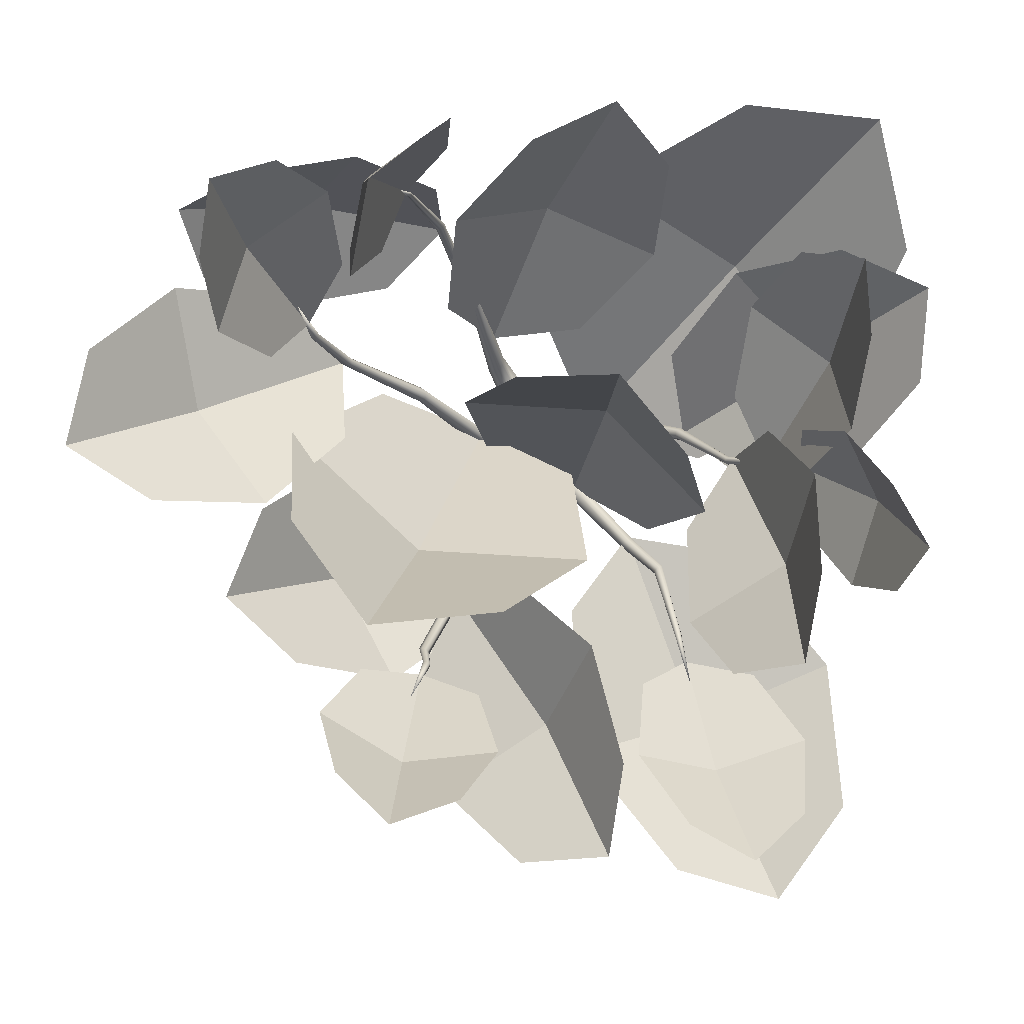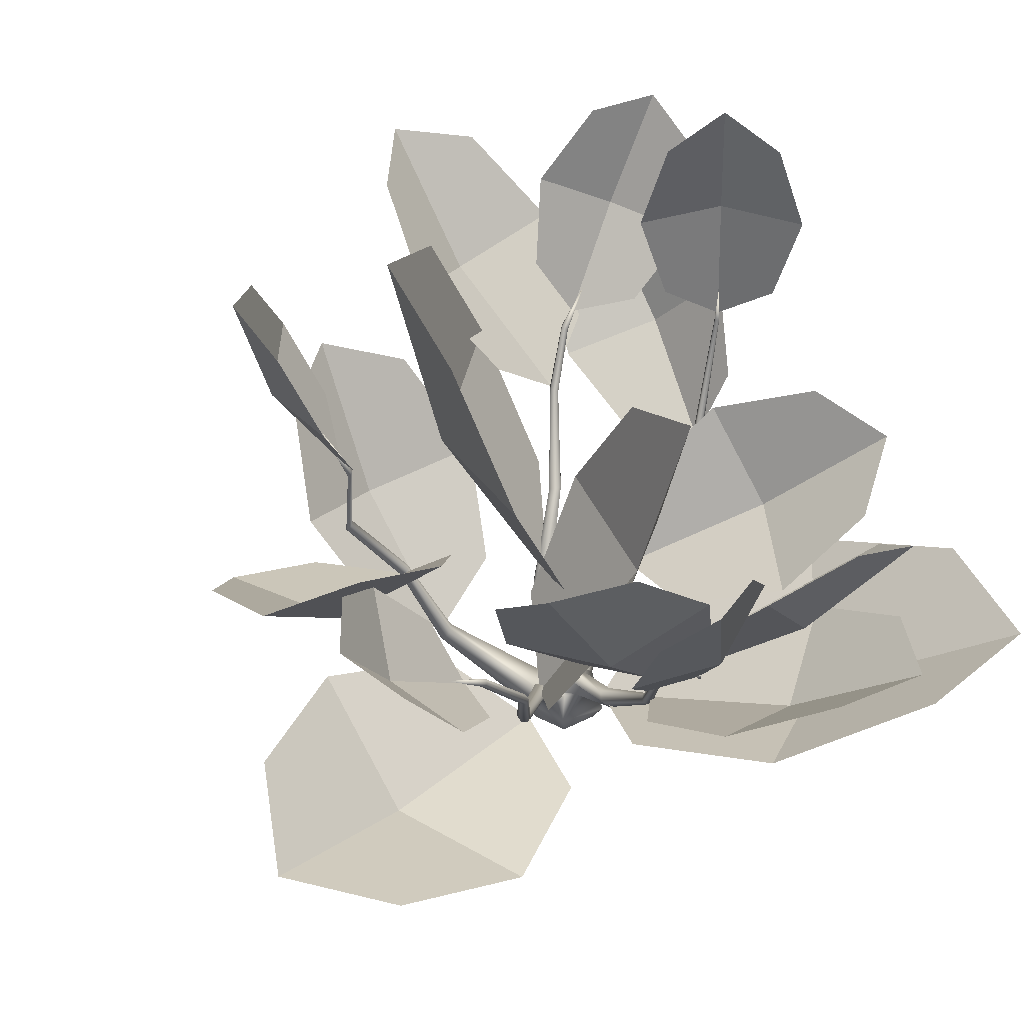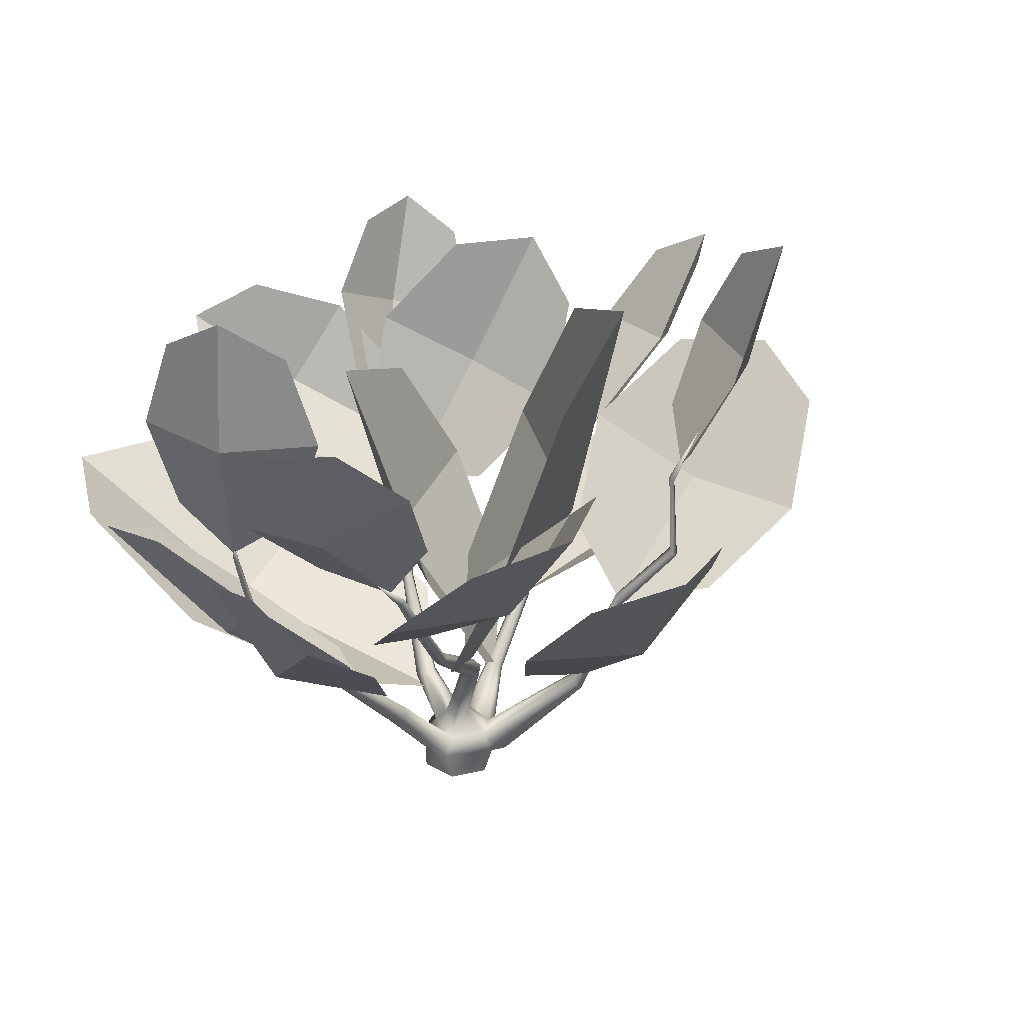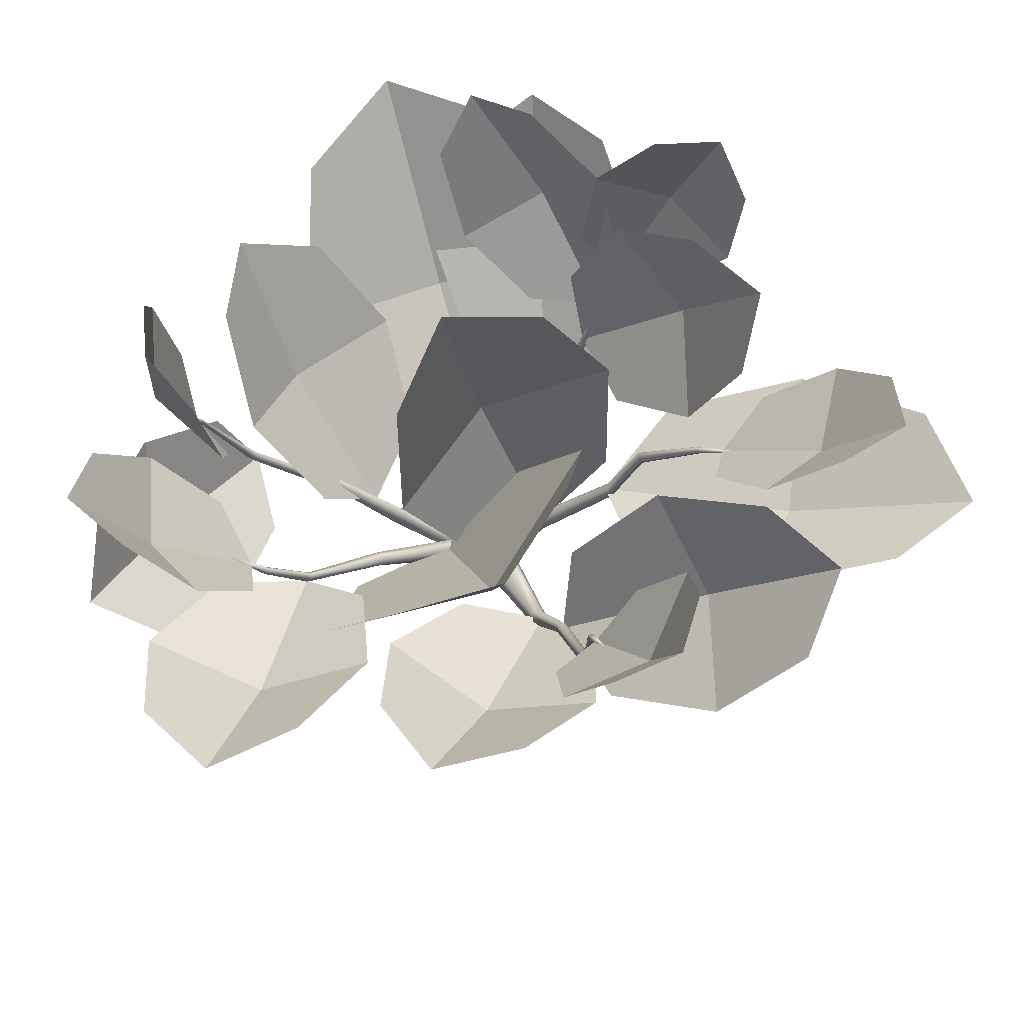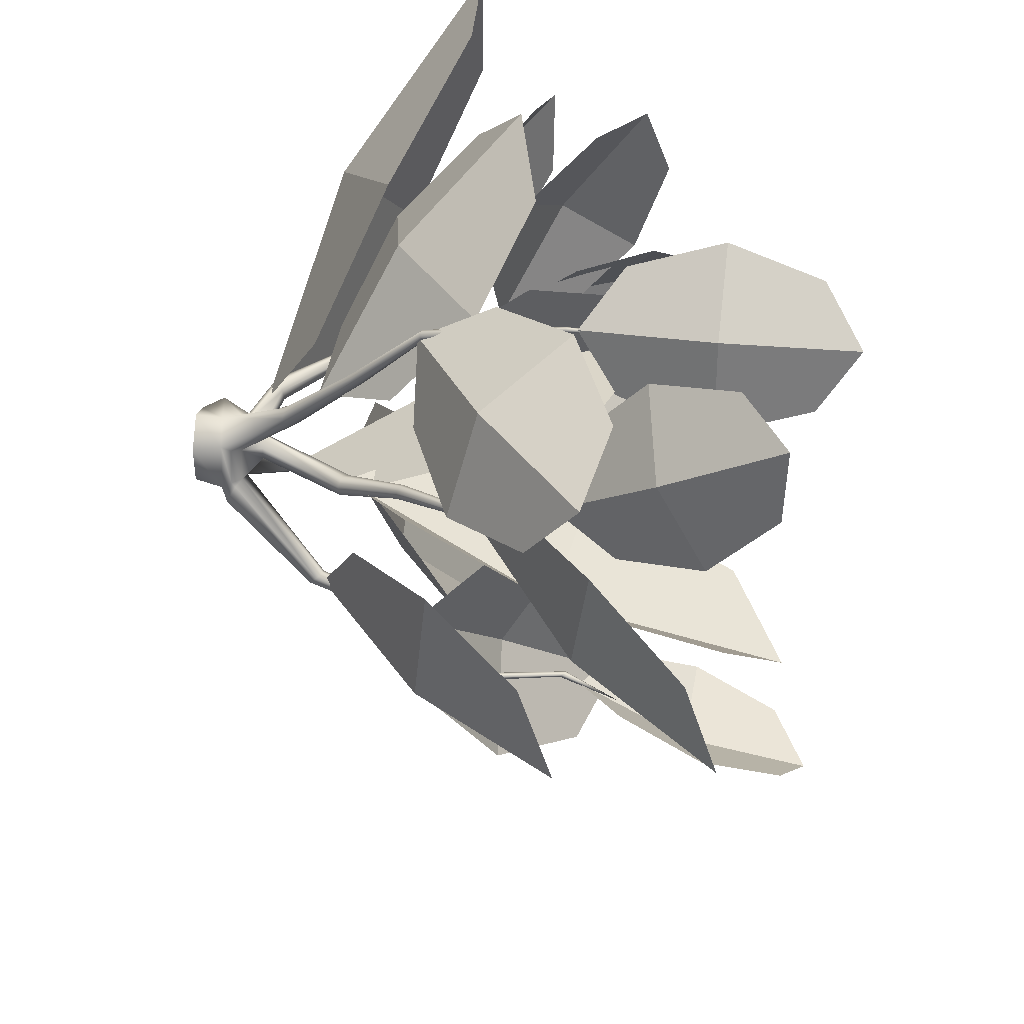
<metadata>
{"format":"obj","ext":"obj","renderer":"f3d","projection":"perspective","resolution":1024,"background":"white","views":[{"elev":6.8,"azim":-179.1,"up":"+Z"},{"elev":45.3,"azim":-119.7,"up":"+Y"},{"elev":28.8,"azim":71.1,"up":"+Y"},{"elev":74.4,"azim":121.5,"up":"+Y"},{"elev":43.0,"azim":93.3,"up":"+Z"}]}
</metadata>
<code>
o Plane.016_Plane
v -8.433 6.688 -9.78
v -5.57 4.038 -3.128
v -3.802 8.186 -11.18
v -2.529 3.594 -2.698
v -6.618 7.379 -12.2
v -0.9388 5.536 -4.524
v -4.442 4.754 -7.798
v -1.267 7.218 -8.183
v -8.105 5.006 -6.121
f 7 4 2 9
f 3 8 7 5
f 9 1 5 7
f 8 6 4 7
o Plane.015_Plane.001
v -7.944 8.502 5.519
v -3.672 5.244 2.572
v -9.998 8.916 2.084
v -4.064 4.284 0.3341
v -10.17 8.938 4.544
v -5.726 5.658 -0.8635
v -7.444 6.062 2.57
v -8.351 7.386 -0.2082
v -5.319 6.774 4.864
f 16 13 11 18
f 12 17 16 14
f 18 10 14 16
f 17 15 13 16
o Plane.014_Plane.001
v -5.536 6.964 9.328
v -0.2079 3.232 3.364
v -9.868 6.932 5.478
v -1.455 1.688 0.4171
v -9.067 7.02 8.937
v -4.54 3.2 -0.4865
v -5.522 3.502 4.978
v -8.236 5.058 1.579
v -1.84 5.105 7.263
f 25 22 20 27
f 21 26 25 23
f 27 19 23 25
f 26 24 22 25
o Plane.013_Plane
v -2.239 11.43 -7.536
v 0.6479 7.671 -3.362
v 0.4301 10.22 -10.47
v 2.248 5.83 -4.079
v -1.876 11.2 -10.04
v 3.317 6.46 -6.298
v -0.2276 8.012 -7.229
v 2.509 8.052 -9.084
v -1.431 9.84 -4.75
f 34 31 29 36
f 30 35 34 32
f 36 28 32 34
f 35 33 31 34
o Plane.000_Plane
v 6.331 9.563 -5.273
v 1.907 5.061 -5.036
v 7.26 8.859 -1.292
v 1.812 3.353 -3.155
v 8.133 9.784 -3.493
v 2.835 4.357 -1.055
v 5.429 6.11 -3.511
v 5.269 6.44 -0.2251
v 3.898 7.479 -6.103
f 43 40 38 45
f 39 44 43 41
f 45 37 41 43
f 44 42 40 43
o Plane.012_Plane.001
v 0.1449 8.895 8.352
v 2.479 5.439 3.862
v -3.481 7.269 7.719
v 1.281 3.484 2.952
v -2.053 8.422 9.367
v -1.147 3.813 3.229
v -0.2502 5.482 6.592
v -3.178 5.154 5.323
v 2.176 7.554 6.258
f 52 49 47 54
f 48 53 52 50
f 54 46 50 52
f 53 51 49 52
o Plane.011_Plane.001
v 0.5426 10.71 2.321
v 1.288 3.978 -0.4336
v -3.829 11.02 0.3671
v -1.004 2.438 -1.448
v -2.069 12.05 2.487
v -3.084 4.293 -2.387
v -1.848 6.944 1.168
v -4.498 7.733 -1.475
v 1.956 7.267 1.409
f 61 58 56 63
f 57 62 61 59
f 63 55 59 61
f 62 60 58 61
o Plane.010_Plane
v 0.7878 14.32 -3.15
v -0.9296 6.286 -0.6418
v 5.973 13.9 -0.9637
v 1.561 4.081 0.3052
v 4.014 15.56 -3.278
v 4.256 5.86 1.545
v 3.1 9.506 -2.288
v 6.349 9.778 0.8112
v -1.306 10.41 -2.417
f 70 67 65 72
f 66 71 70 68
f 72 64 68 70
f 71 69 67 70
o Plane.009_Plane
v 9.445 13.49 -0.5295
v 5.025 9.347 0.6373
v 11.05 12.81 3.129
v 5.202 7.714 2.5
v 11.52 13.63 0.8329
v 6.628 8.667 4.295
v 8.737 10.2 1.412
v 9.22 10.58 4.583
v 6.853 11.58 -0.8174
f 79 76 74 81
f 75 80 79 77
f 81 73 77 79
f 80 78 76 79
o Plane.008_Plane
v 8.699 9.065 4.822
v 4.108 6.173 4.436
v 7.264 10.99 7.468
v 2.584 6.191 6.006
v 9.141 10.32 6.559
v 2.674 8.096 7.082
v 6.069 7.878 6.67
v 4.627 10 7.905
v 6.745 7.161 3.999
f 88 85 83 90
f 84 89 88 86
f 90 82 86 88
f 89 87 85 88
o Plane.007_Plane
v 4.35 15.7 5.623
v 3.917 11.04 5.51
v 2.685 15.79 8.203
v 3.348 10.05 7.007
v 3.965 16.7 7.168
v 2.253 11.13 8.09
v 4.073 13.33 7.358
v 2.072 13.48 8.761
v 4.53 13.35 4.952
f 97 94 92 99
f 93 98 97 95
f 99 91 95 97
f 98 96 94 97
o Plane.006_Plane
v 8.004 14.85 5.432
v 6.736 11.16 2.854
v 6.252 13.84 7.743
v 5.919 9.638 3.611
v 7.729 14.91 7.293
v 4.985 10.14 5.165
v 7.211 12.02 5.632
v 5.201 11.75 7.005
v 7.787 13.24 3.593
f 106 103 101 108
f 102 107 106 104
f 108 100 104 106
f 107 105 103 106
o Plane.005_Plane
v 1.799 15.71 -7.492
v 1.488 11.37 -5.772
v 4.794 15.77 -6.814
v 3.009 10.31 -5.449
v 3.453 16.51 -7.906
v 4.483 11.43 -5.094
v 3.336 13.22 -7.128
v 5.352 13.61 -5.792
v 0.93 13.53 -6.793
f 115 112 110 117
f 111 116 115 113
f 117 109 113 115
f 116 114 112 115
o Plane.004_Plane
v -6.818 12.25 -8.62
v -5.751 8.732 -5.725
v -3.858 13.06 -8.722
v -3.983 8.129 -5.489
v -5.508 13.15 -9.625
v -2.791 9.547 -5.826
v -4.676 10.34 -7.948
v -2.62 11.5 -7.298
v -6.989 10.3 -7.148
f 124 121 119 126
f 120 125 124 122
f 126 118 122 124
f 125 123 121 124
o Plane.003_Plane
v -6.726 10.19 5.486
v -5.26 7.472 1.606
v -8.299 12.21 3.477
v -6.105 7.649 -0.1934
v -8.198 11.53 5.35
v -6.834 9.494 -0.4029
v -7.587 9.291 2.621
v -7.941 11.33 1.059
v -5.618 8.348 4.024
f 133 130 128 135
f 129 134 133 131
f 135 127 131 133
f 134 132 130 133
o Plane.002_Plane
v -7.052 13.19 -2.319
v -6.092 8.453 0.7722
v -5.005 11.76 -5.14
v -5.292 6.507 -0.1771
v -6.663 13.27 -4.593
v -4.045 7.026 -2.049
v -6.481 9.633 -2.621
v -4.038 9.054 -4.267
v -7.059 11.16 -0.1015
f 142 139 137 144
f 138 143 142 140
f 144 136 140 142
f 143 141 139 142
o Plane.001_Plane
v -8.705 13.61 -0.09714
v -6.851 9.735 0.8953
v -8.961 12.78 -2.859
v -6.944 8.337 -0.1935
v -9.593 13.87 -1.611
v -7.107 8.905 -1.867
v -8.693 10.93 -0.8091
v -8.095 10.64 -3.021
v -7.717 11.87 1.057
f 151 148 146 153
f 147 152 151 149
f 153 145 149 151
f 152 150 148 151
o Circle
v 0 0 -1
v -0.866 0 -0.5
v -0.866 0 0.5
v 0 0 1
v 0.866 0 0.5
v 0.866 0 -0.5
v 0.1507 0.6016 -1.172
v -1.029 0.6251 -0.6563
v -1.135 0.5732 0.6555
v 0.1484 0.7181 1.064
v 0.8508 0.7551 0.6444
v 0.8953 0.6732 -0.7221
v 0.07853 1.186 -0.8824
v -0.7381 1.254 -0.07668
v -0.7975 1.249 0.4227
v -0.3091 1.279 0.578
v 0.6955 1.247 0.4263
v 0.7371 1.218 -0.5418
v 0 1.742 -0.3511
v -0.3863 1.614 -0.1162
v -0.3261 1.708 0.1558
v -0.136 1.616 0.3366
v 0.3041 1.742 0.1756
v 0.3041 1.742 -0.1756
v 1.504 4.077 -0.2023
v 1.292 4.186 -0.04079
v 1.292 4.146 0.2447
v 1.505 3.996 0.3687
v 1.718 3.887 0.2072
v 1.717 3.927 -0.07828
v 3.263 5.677 1.324
v 3.091 5.766 1.428
v 3.094 5.761 1.623
v 3.246 5.683 1.717
v 3.395 5.61 1.615
v 3.393 5.615 1.421
v 5.081 7.768 2.411
v 4.954 7.729 2.476
v 4.956 7.646 2.598
v 5.085 7.602 2.656
v 5.212 7.641 2.591
v 5.21 7.724 2.468
v 5.789 9.295 3.2
v 5.692 9.265 3.25
v 5.694 9.203 3.343
v 5.792 9.169 3.387
v 5.889 9.199 3.337
v 5.887 9.262 3.244
v 6.144 10.21 4.119
v -1.646 2.093 0.242
v -1.616 2.056 0.542
v -1.842 1.931 0.7027
v -2.097 1.843 0.5635
v -2.126 1.879 0.2635
v -1.901 2.005 0.1028
v -3.846 4.174 0.2145
v -3.857 4.205 0.3774
v -3.998 4.169 0.4592
v -4.127 4.103 0.3781
v -4.116 4.072 0.2151
v -3.975 4.108 0.1333
v -5.112 6.457 -0.2895
v -5.101 6.443 -0.1814
v -5.182 6.398 -0.1235
v -5.274 6.366 -0.1737
v -5.285 6.38 -0.2818
v -5.203 6.425 -0.3397
v -6.999 8.477 -0.2739
v -6.993 8.47 -0.2126
v -7.039 8.444 -0.1798
v -7.091 8.426 -0.2082
v -7.097 8.433 -0.2695
v -7.051 8.459 -0.3023
v -7.209 8.791 -0.3403
v 0.2276 1.201 0.5304
v 0.03467 1.05 0.8563
v 0.8531 1.008 0.5273
v 1.226 2.937 1.947
v 1.028 2.976 2.154
v 1.017 2.794 2.38
v 1.204 2.574 2.398
v 1.402 2.536 2.191
v 1.413 2.717 1.965
v 1.727 4.655 3.727
v 1.594 4.681 3.867
v 1.586 4.559 4.019
v 1.713 4.411 4.031
v 1.846 4.385 3.891
v 1.853 4.507 3.739
v 2.644 6.436 6.027
v 2.544 6.421 6.114
v 2.551 6.326 6.207
v 2.658 6.247 6.215
v 2.758 6.263 6.128
v 2.751 6.357 6.034
v 3.277 9.858 6.882
v 3.227 9.867 6.935
v 3.224 9.822 6.991
v 3.272 9.766 6.996
v 3.322 9.756 6.944
v 3.324 9.802 6.887
v 3.452 10.75 7.054
v -0.2192 1.198 -0.5622
v -0.6136 1.185 -0.3524
v -0.3398 0.6519 -1.003
v 0.02056 0.926 -1.081
v -0.7783 2.529 -1.478
v -0.9355 2.586 -1.296
v -1.126 2.437 -1.247
v -1.16 2.231 -1.379
v -1.003 2.174 -1.561
v -0.812 2.323 -1.61
v -2.39 3.835 -2.908
v -2.515 3.881 -2.764
v -2.665 3.763 -2.725
v -2.692 3.6 -2.83
v -2.568 3.555 -2.973
v -2.417 3.673 -3.012
v -3.219 5.673 -3.38
v -3.317 5.708 -3.267
v -3.435 5.616 -3.237
v -3.456 5.489 -3.319
v -3.358 5.454 -3.431
v -3.24 5.546 -3.461
v -3.714 7.683 -4.855
v -3.768 7.663 -4.75
v -3.856 7.582 -4.742
v -3.89 7.522 -4.84
v -3.837 7.542 -4.945
v -3.749 7.623 -4.952
v -4.114 8.718 -6.128
v 0.8925 0.9463 -0.5611
v 1.589 3.181 -3.124
v 1.622 3.354 -2.942
v 1.84 3.362 -2.813
v 2.025 3.197 -2.867
v 1.992 3.024 -3.049
v 1.774 3.016 -3.178
v 2.118 5.926 -4.132
v 2.141 6.046 -4.005
v 2.292 6.051 -3.916
v 2.42 5.937 -3.953
v 2.397 5.817 -4.08
v 2.246 5.812 -4.169
v 2.926 7.672 -5.375
v 2.947 7.777 -5.263
v 3.08 7.782 -5.185
v 3.192 7.682 -5.218
v 3.172 7.577 -5.329
v 3.039 7.572 -5.407
v 2.788 9.839 -5.304
v 2.802 9.916 -5.223
v 2.899 9.919 -5.166
v 2.981 9.846 -5.19
v 2.966 9.77 -5.271
v 2.869 9.766 -5.328
v 3.227 11.37 -5.841
v -0.7889 1.05 -0.7722
v 1.071 0.8149 -1.068
v 0.9423 1.045 -0.6623
v 0.2333 0.7703 -1.37
v -6.373 8.183 -0.09784
v -6.381 8.193 -0.1825
v -6.508 8.123 -0.09176
v -6.436 8.148 -0.05245
v -6.453 8.168 -0.2219
v -6.517 8.133 -0.1765
f 165 164 158 159
f 162 161 155 156
f 164 163 157 158
f 154 160 165 159
f 163 162 156 157
f 173 172 166
f 167 173 166
f 161 167 166
f 161 166 259
f 161 259 258
f 259 160 258
f 169 168 162 163
f 168 167 161 162
f 235 234 163 164
f 177 171 166 172
f 177 176 170 171
f 182 181 175 176
f 183 177 172 178
f 179 178 172 173
f 181 180 174 175
f 183 182 176 177
f 180 179 173 174
f 186 185 179 180
f 188 187 181 182
f 189 183 178 184
f 185 184 178 179
f 187 186 180 181
f 189 188 182 183
f 192 191 185 186
f 194 193 187 188
f 195 189 184 190
f 191 190 184 185
f 193 192 186 187
f 195 194 188 189
f 198 197 191 192
f 200 199 193 194
f 201 195 190 196
f 197 196 190 191
f 199 198 192 193
f 201 200 194 195
f 202 197 198
f 202 199 200
f 202 201 196
f 202 196 197
f 202 198 199
f 202 200 201
f 205 206 168 169
f 174 167 173
f 174 168 167
f 174 175 168
f 175 169 168
f 204 205 169 175
f 203 204 175 174
f 207 208 173 167
f 203 174 173 208
f 211 212 206 205
f 213 214 208 207
f 209 203 208 214
f 210 211 205 204
f 212 213 207 206
f 209 210 204 203
f 215 216 210 209
f 217 218 212 211
f 219 220 214 213
f 215 209 214 220
f 216 217 211 210
f 218 219 213 212
f 316 315 216 215
f 318 317 218 217
f 320 319 220 219
f 316 215 220 319
f 315 318 217 216
f 317 320 219 218
f 176 175 170
f 175 169 170
f 169 228 170
f 235 164 230 236
f 233 232 228 229
f 171 170 230
f 171 230 285
f 230 164 285
f 164 165 285
f 227 222 221
f 227 224 223
f 227 226 225
f 227 221 226
f 227 223 222
f 227 225 224
f 240 239 233 234
f 238 237 231 232
f 241 240 234 235
f 241 235 236 242
f 239 238 232 233
f 237 242 236 231
f 243 248 242 237
f 246 245 239 240
f 244 243 237 238
f 247 241 242 248
f 247 246 240 241
f 245 244 238 239
f 249 254 248 243
f 252 251 245 246
f 250 249 243 244
f 253 247 248 254
f 253 252 246 247
f 251 250 244 245
f 161 167 257
f 166 173 172
f 166 167 173
f 256 257 167
f 166 256 167
f 264 265 259 258
f 261 262 257 256
f 255 250 251
f 255 254 249
f 255 251 252
f 255 249 250
f 255 253 254
f 255 252 253
f 267 268 262 261
f 266 260 265 271
f 268 269 263 262
f 266 267 261 260
f 269 270 264 263
f 270 271 265 264
f 275 276 270 269
f 273 274 268 267
f 272 266 271 277
f 274 275 269 268
f 272 273 267 266
f 276 277 271 270
f 282 283 277 276
f 281 282 276 275
f 279 280 274 273
f 278 272 277 283
f 280 281 275 274
f 278 279 273 272
f 312 165 160 314
f 284 283 282
f 284 282 281
f 284 280 279
f 284 278 283
f 284 281 280
f 284 279 278
f 293 292 286 287
f 296 290 291 297
f 296 295 289 290
f 294 293 287 288
f 292 297 291 286
f 295 294 288 289
f 299 298 292 293
f 302 296 297 303
f 302 301 295 296
f 300 299 293 294
f 298 303 297 292
f 301 300 294 295
f 307 306 300 301
f 305 304 298 299
f 308 302 303 309
f 308 307 301 302
f 306 305 299 300
f 304 309 303 298
f 310 306 307
f 310 304 305
f 310 308 309
f 310 307 308
f 310 305 306
f 310 309 304
f 232 231 170 228
f 288 287 166 171
f 206 207 167 168
f 260 261 256 166
f 231 236 230 170
f 312 313 285 165
f 234 233 229 163
f 228 169 163
f 170 228 230
f 228 163 230
f 163 164 230
f 163 229 228 169
f 161 258 160
f 161 160 155
f 160 154 155
f 263 264 311
f 264 258 311
f 258 161 311
f 262 263 257
f 263 311 257
f 311 161 257
f 260 166 259 265
f 258 259 160
f 290 312 314 291
f 290 289 313 312
f 313 171 285
f 289 288 171 313
f 259 314 160
f 287 286 259 166
f 286 291 314 259
f 221 222 315 316
f 223 224 317 318
f 225 226 319 320
f 221 316 319 226
f 222 223 318 315
f 224 225 320 317

</code>
